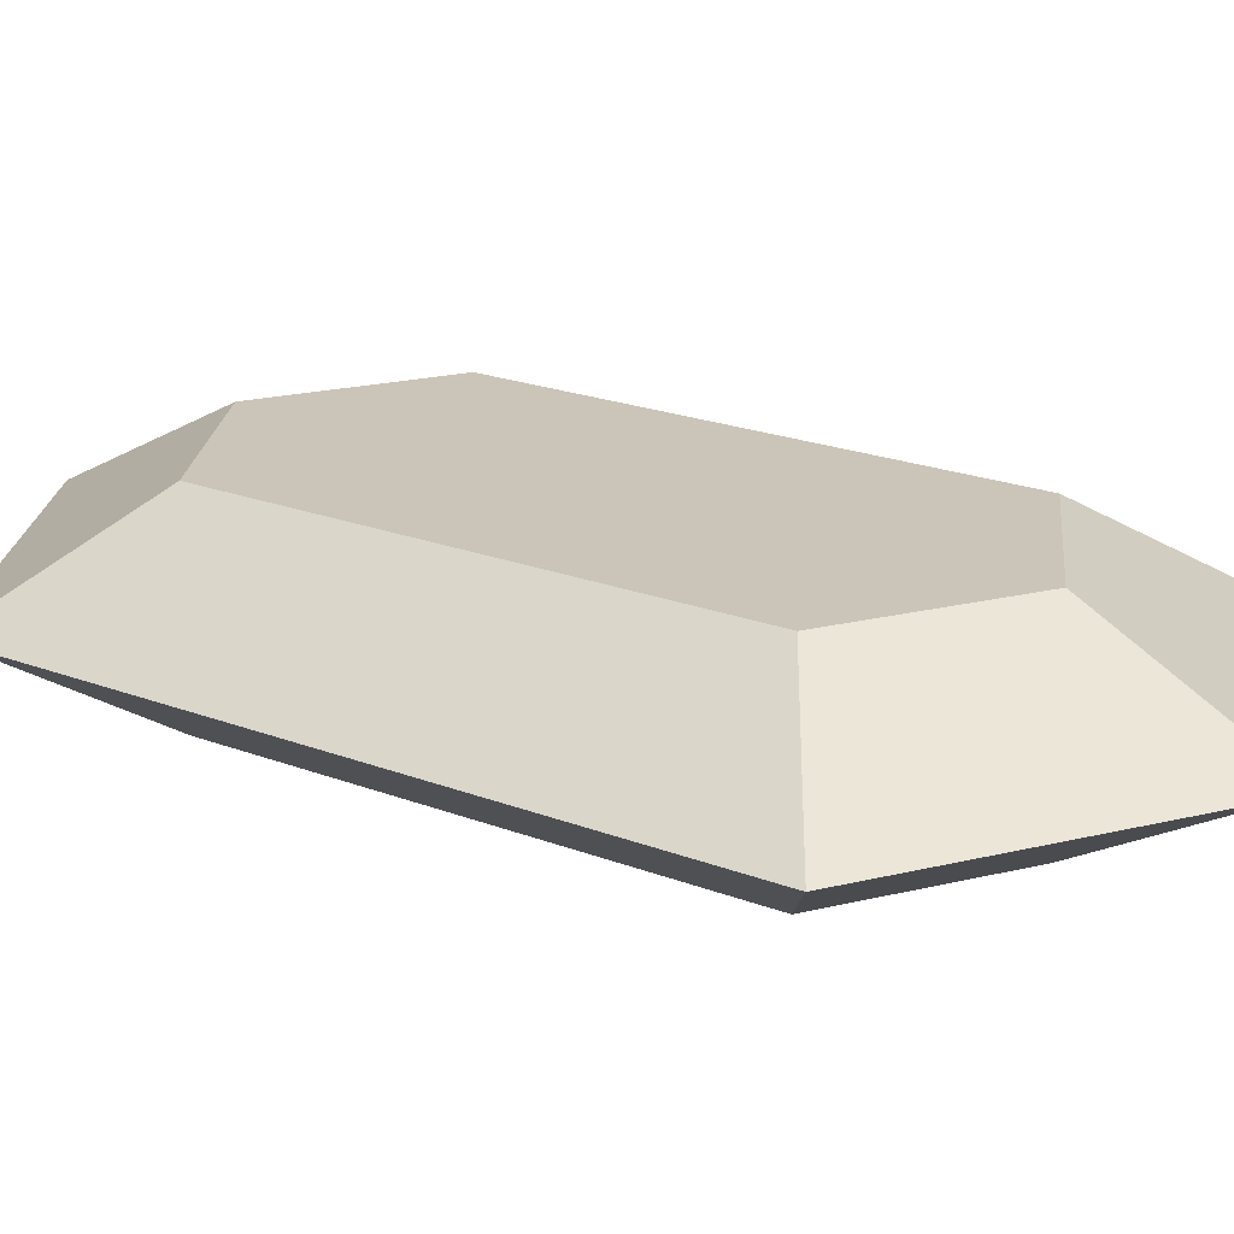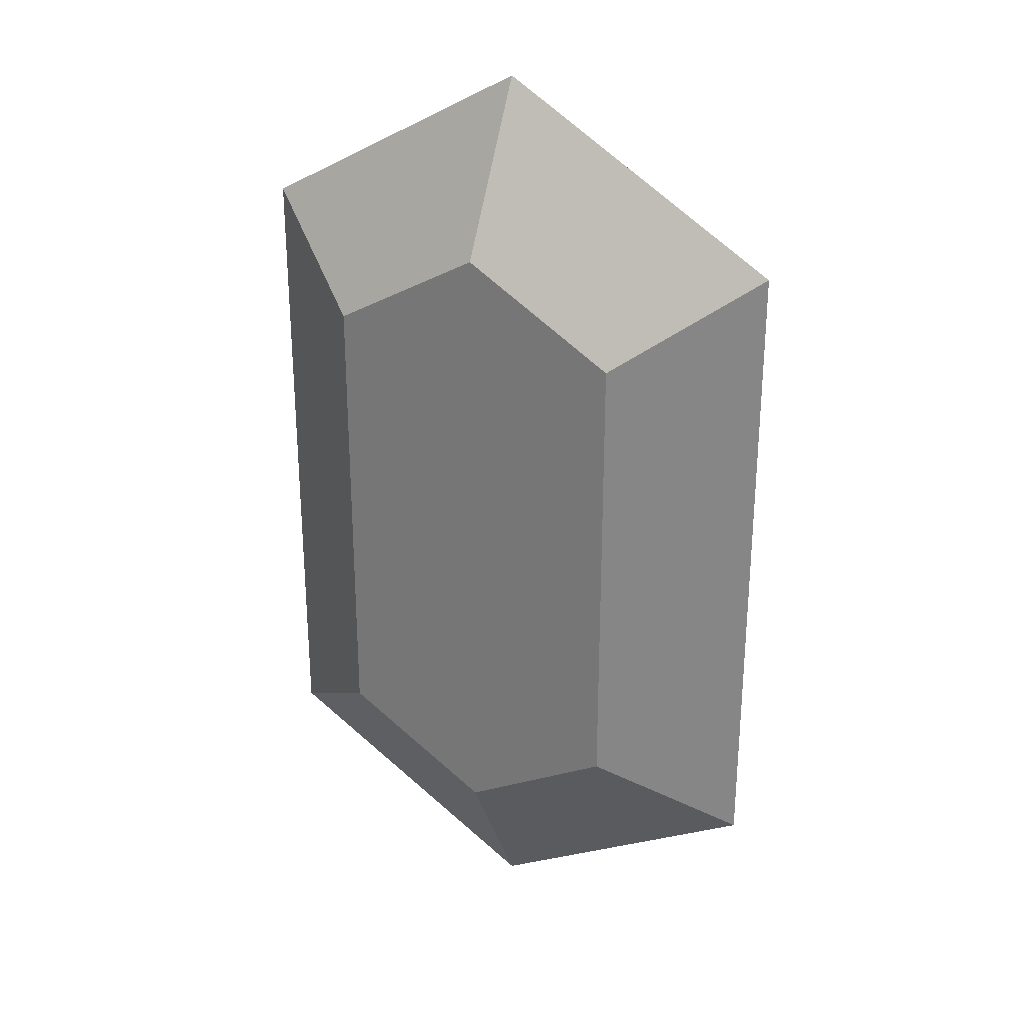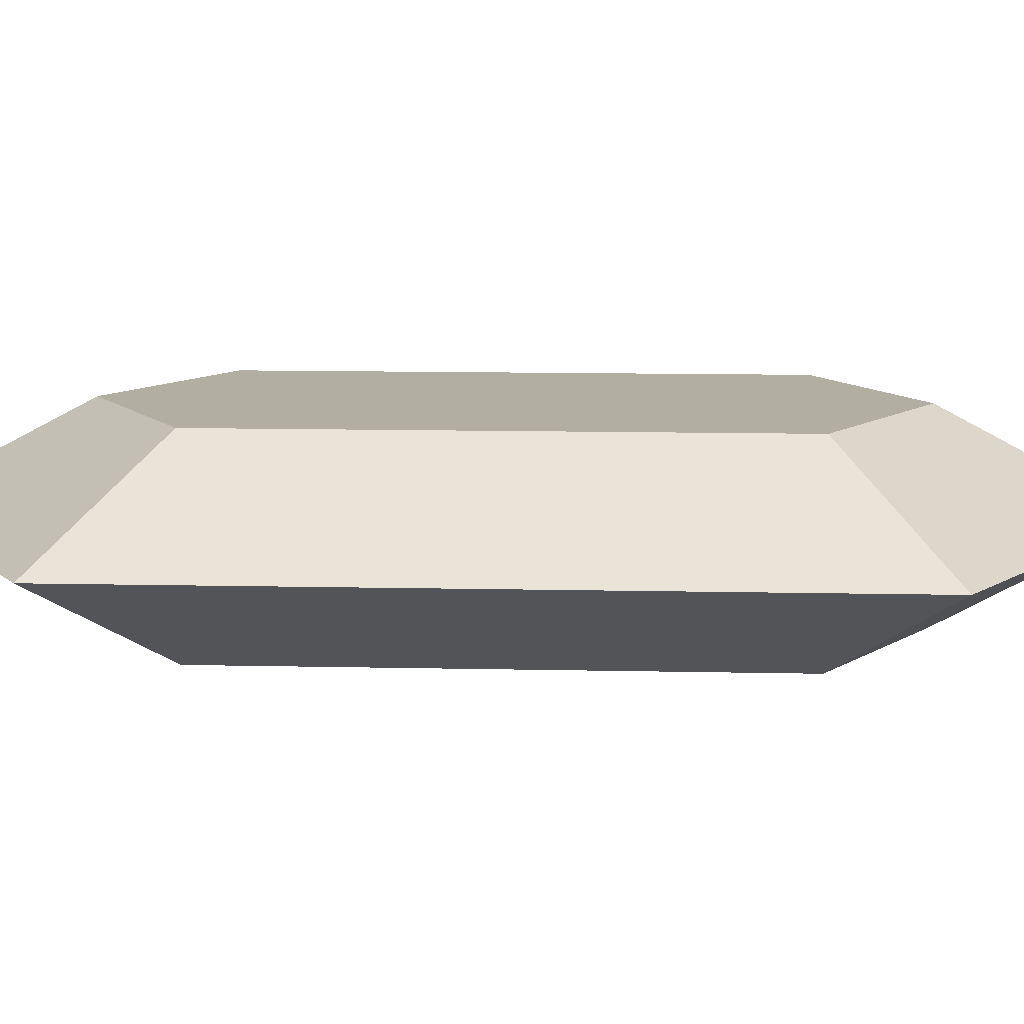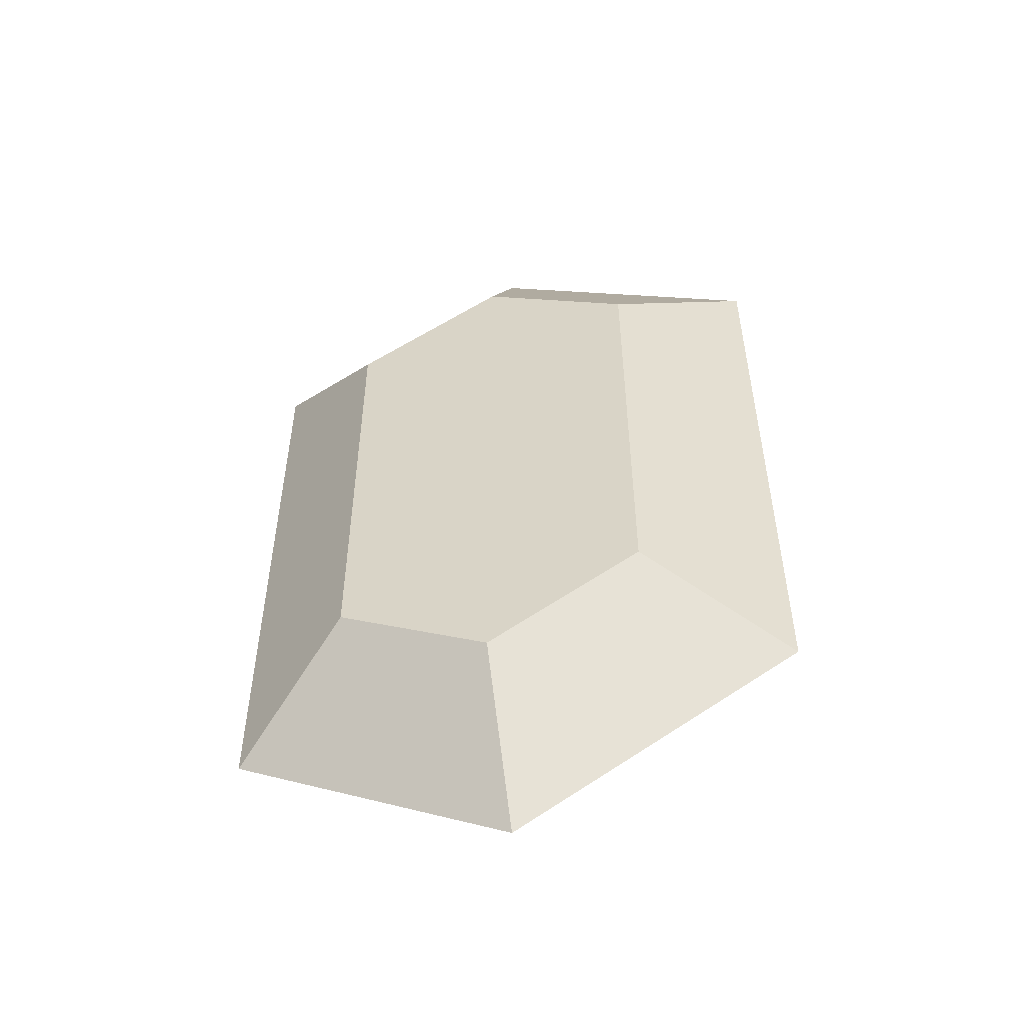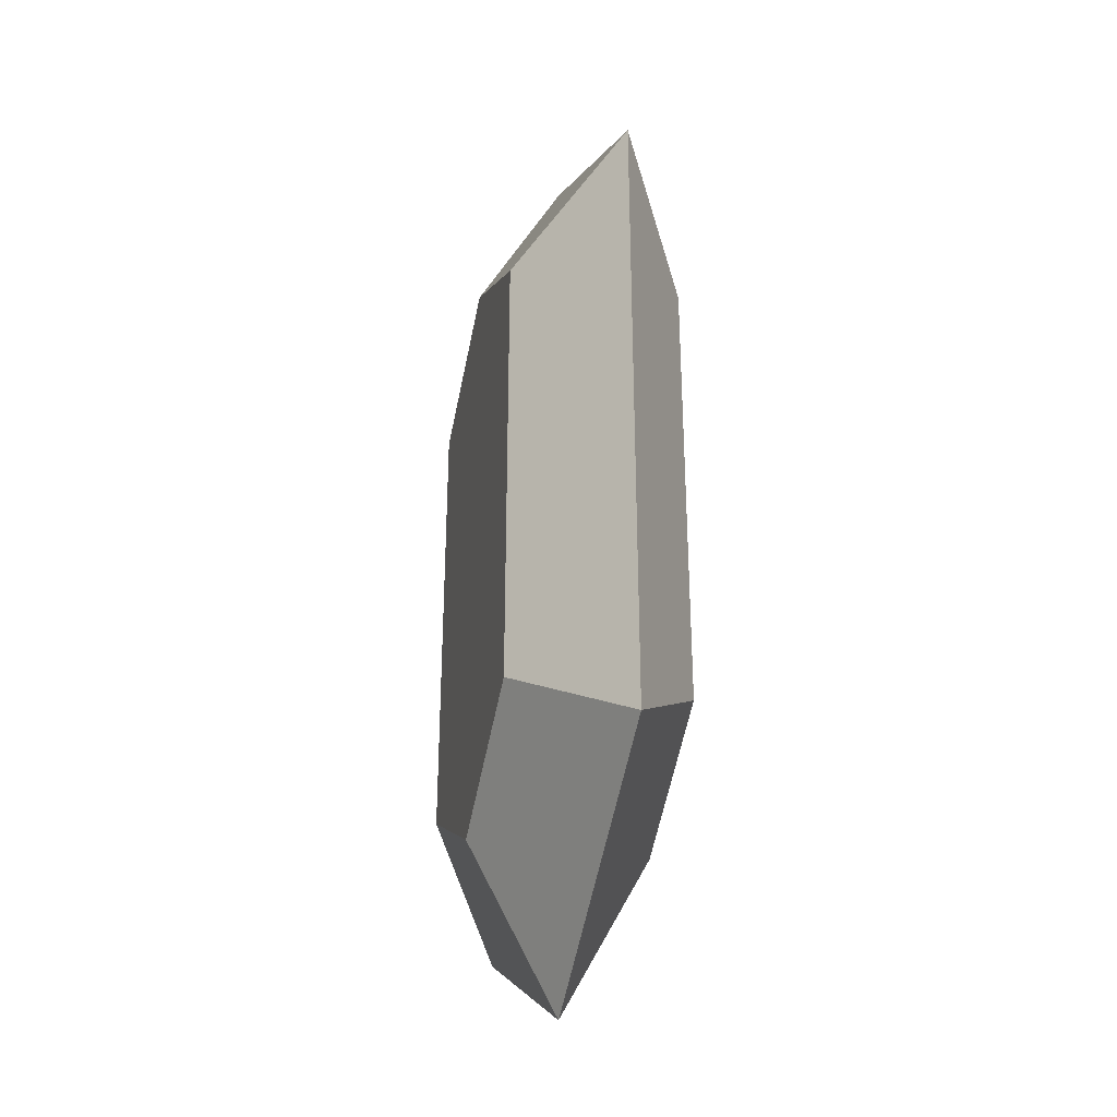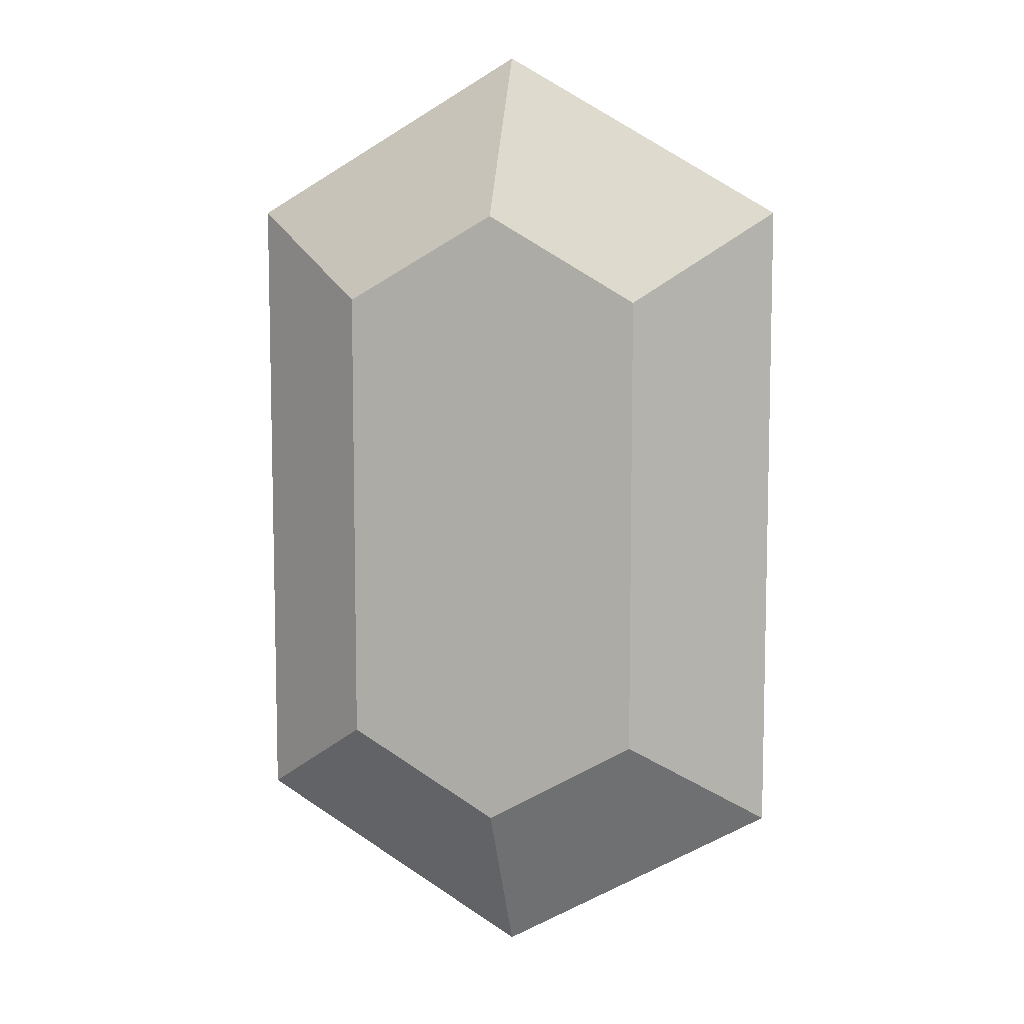
<metadata>
{"format":"obj","ext":"obj","renderer":"f3d","projection":"perspective","resolution":1024,"background":"white","views":[{"elev":20.3,"azim":125.7,"up":"+Z"},{"elev":28.2,"azim":-151.6,"up":"+Y"},{"elev":10.7,"azim":93.3,"up":"+Z"},{"elev":-53.5,"azim":-164.3,"up":"+Y"},{"elev":-32.9,"azim":76.0,"up":"+Y"},{"elev":8.4,"azim":15.3,"up":"+Y"}]}
</metadata>
<code>
o Hexagon_Gem_002_Diamond.002
v 0 0 0.27
v 0.4677 -0.72 0.27
v 0 -0.99 0.27
v -0.4677 -0.72 0.27
v -0.4677 0.72 0.27
v 0 0.99 0.27
v 0.4677 0.72 0.27
v -0 0 -0.27
v 0.4677 -0.72 -0.27
v 0.866 -1 -0
v -0 -0.99 -0.27
v 0 -1.5 -0
v -0.4677 -0.72 -0.27
v -0.866 -1 0
v -0.4677 0.72 -0.27
v -0.866 1 0
v 0 0.99 -0.27
v 0 1.5 0
v 0.4677 0.72 -0.27
v 0.866 1 -0
f 2 10 20 7
f 10 2 3 12
f 12 3 4 14
f 14 4 5 16
f 16 5 6 18
f 18 6 7 20
f 1 2 7
f 2 1 3
f 3 1 4
f 4 1 5
f 5 1 6
f 6 1 7
f 9 19 20 10
f 10 12 11 9
f 12 14 13 11
f 14 16 15 13
f 16 18 17 15
f 18 20 19 17
f 8 19 9
f 9 11 8
f 11 13 8
f 13 15 8
f 15 17 8
f 17 19 8

</code>
